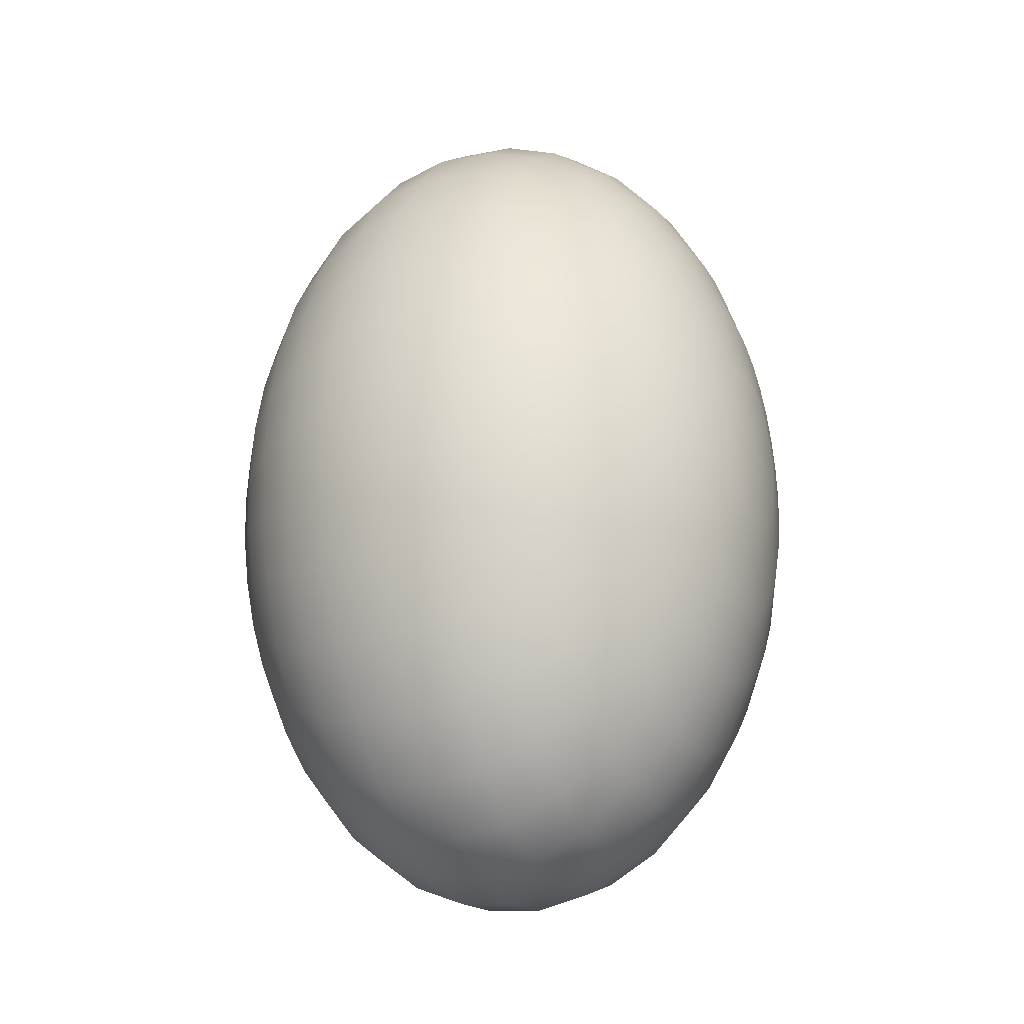
<metadata>
{"format":"obj","ext":"obj","renderer":"f3d","projection":"perspective","resolution":1024,"background":"white","views":[{"elev":-27.9,"azim":-61.1,"up":"+Z"}]}
</metadata>
<code>
o Sphere
v 0 1.154 -0.3511
v 0 1.087 -0.6886
v 0 0.9785 -0.9997
v 0 0.8321 -1.272
v 0 0.6538 -1.496
v 0 0.4504 -1.663
v 0 0.2296 -1.765
v 0 0 -1.8
v 0 -0.2296 -1.765
v 0 -0.9785 -0.9997
v 0.04479 1.154 -0.3443
v 0.08786 1.087 -0.6754
v 0.1276 0.9785 -0.9805
v 0.1623 0.8321 -1.248
v 0.1909 0.6538 -1.467
v 0.2121 0.4504 -1.631
v 0.2252 0.2296 -1.731
v 0.2296 0 -1.765
v 0.2252 -0.2296 -1.731
v 0.2121 -0.4504 -1.631
v 0.1909 -0.6538 -1.467
v 0.1623 -0.8321 -1.248
v 0.1276 -0.9785 -0.9805
v 0.08786 -1.087 -0.6754
v 0.04479 -1.154 -0.3443
v 0.08786 1.154 -0.3243
v 0.1723 1.087 -0.6362
v 0.2502 0.9785 -0.9236
v 0.3184 0.8321 -1.176
v 0.3745 0.6538 -1.382
v 0.4161 0.4504 -1.536
v 0.4417 0.2296 -1.631
v 0.4504 0 -1.663
v 0.4417 -0.2296 -1.631
v 0.4161 -0.4504 -1.536
v 0.3745 -0.6538 -1.382
v 0.3184 -0.8321 -1.176
v 0.2502 -0.9785 -0.9236
v 0.1723 -1.087 -0.6362
v 0.08786 -1.154 -0.3243
v 0.1276 1.154 -0.2919
v 0.2502 1.087 -0.5726
v 0.3632 0.9785 -0.8313
v 0.4623 0.8321 -1.058
v 0.5436 0.6538 -1.244
v 0.604 0.4504 -1.382
v 0.6412 0.2296 -1.467
v 0.6538 0 -1.496
v 0.6412 -0.2296 -1.467
v 0.604 -0.4504 -1.382
v 0.5436 -0.6538 -1.244
v 0.4623 -0.8321 -1.058
v 0.3632 -0.9785 -0.8313
v 0.2502 -1.087 -0.5726
v 0.1276 -1.154 -0.2919
v 0.1623 1.154 -0.2482
v 0.3184 1.087 -0.4869
v 0.4623 0.9785 -0.7069
v 0.5884 0.8321 -0.8998
v 0.6919 0.6538 -1.058
v 0.7688 0.4504 -1.176
v 0.8162 0.2296 -1.248
v 0.8321 0 -1.272
v 0.8162 -0.2296 -1.248
v 0.7688 -0.4504 -1.176
v 0.6919 -0.6538 -1.058
v 0.5884 -0.8321 -0.8998
v 0.4623 -0.9785 -0.7069
v 0.3184 -1.087 -0.4869
v 0.1623 -1.154 -0.2482
v 0.1909 1.154 -0.195
v 0.3745 1.087 -0.3826
v 0.5436 0.9785 -0.5554
v 0.6919 0.8321 -0.7069
v 0.8136 0.6538 -0.8313
v 0.904 0.4504 -0.9236
v 0.9597 0.2296 -0.9805
v 0.9785 0 -0.9997
v 0.9597 -0.2296 -0.9805
v 0.904 -0.4504 -0.9236
v 0.8136 -0.6538 -0.8313
v 0.6919 -0.8321 -0.7069
v 0.5436 -0.9785 -0.5554
v 0.3745 -1.087 -0.3826
v 0.1909 -1.154 -0.195
v 0.2121 1.154 -0.1343
v 0.4161 1.087 -0.2635
v 0.604 0.9785 -0.3826
v 0.7688 0.8321 -0.4869
v 0.904 0.6538 -0.5726
v 1.004 0.4504 -0.6362
v 1.066 0.2296 -0.6754
v 1.087 0 -0.6886
v 1.066 -0.2296 -0.6754
v 1.004 -0.4504 -0.6362
v 0.904 -0.6538 -0.5726
v 0.7688 -0.8321 -0.4869
v 0.604 -0.9785 -0.3826
v 0.4161 -1.087 -0.2635
v 0.2121 -1.154 -0.1343
v 0.2252 1.154 -0.06849
v 0.4417 1.087 -0.1343
v 0.6412 0.9785 -0.195
v 0.8162 0.8321 -0.2482
v 0.9597 0.6538 -0.2919
v 1.066 0.4504 -0.3243
v 1.132 0.2296 -0.3443
v 1.154 0 -0.3511
v 1.132 -0.2296 -0.3443
v 1.066 -0.4504 -0.3243
v 0.9597 -0.6538 -0.2919
v 0.8162 -0.8321 -0.2482
v 0.6412 -0.9785 -0.195
v 0.4417 -1.087 -0.1343
v 0.2252 -1.154 -0.06849
v 0.2296 1.154 1e-06
v 0.4504 1.087 1e-06
v 0.6538 0.9785 1e-06
v 0.8321 0.8321 1e-06
v 0.9785 0.6538 1e-06
v 1.087 0.4504 0
v 1.154 0.2296 1e-06
v 1.177 0 1e-06
v 1.154 -0.2296 1e-06
v 1.087 -0.4504 0
v 0.9785 -0.6538 1e-06
v 0.8321 -0.8321 1e-06
v 0.6538 -0.9785 1e-06
v 0.4504 -1.087 1e-06
v 0.2296 -1.154 1e-06
v 0.2252 1.154 0.06849
v 0.4417 1.087 0.1343
v 0.6412 0.9785 0.195
v 0.8162 0.8321 0.2482
v 0.9597 0.6538 0.2919
v 1.066 0.4504 0.3243
v 1.132 0.2296 0.3443
v 1.154 0 0.3511
v 1.132 -0.2296 0.3443
v 1.066 -0.4504 0.3243
v 0.9597 -0.6538 0.2919
v 0.8162 -0.8321 0.2482
v 0.6412 -0.9785 0.195
v 0.4417 -1.087 0.1343
v 0.2252 -1.154 0.06849
v 0.2121 1.154 0.1343
v 0.4161 1.087 0.2635
v 0.604 0.9785 0.3826
v 0.7688 0.8321 0.4869
v 0.904 0.6538 0.5726
v 1.004 0.4504 0.6362
v 1.066 0.2296 0.6754
v 1.087 0 0.6886
v 1.066 -0.2296 0.6754
v 1.004 -0.4504 0.6362
v 0.904 -0.6538 0.5726
v 0.7688 -0.8321 0.4869
v 0.604 -0.9785 0.3826
v 0.4161 -1.087 0.2635
v 0.2121 -1.154 0.1343
v 0.1909 1.154 0.195
v 0.3745 1.087 0.3826
v 0.5436 0.9785 0.5554
v 0.6919 0.8321 0.7069
v 0.8136 0.6538 0.8313
v 0.904 0.4504 0.9236
v 0.9597 0.2296 0.9805
v 0.9785 0 0.9998
v 0.9597 -0.2296 0.9805
v 0.904 -0.4504 0.9236
v 0.8136 -0.6538 0.8313
v 0.6919 -0.8321 0.7069
v 0.5436 -0.9785 0.5554
v 0.3745 -1.087 0.3826
v 0.1909 -1.154 0.195
v 0.1623 1.154 0.2482
v 0.3184 1.087 0.4869
v 0.4623 0.9785 0.7069
v 0.5884 0.8321 0.8998
v 0.6919 0.6538 1.058
v 0.7688 0.4504 1.176
v 0.8162 0.2296 1.248
v 0.8321 0 1.272
v 0.8162 -0.2296 1.248
v 0.7688 -0.4504 1.176
v 0.6919 -0.6538 1.058
v 0.5884 -0.8321 0.8998
v 0.4623 -0.9785 0.7069
v 0.3184 -1.087 0.4869
v 0.1623 -1.154 0.2482
v 0.1276 1.154 0.2919
v 0.2502 1.087 0.5726
v 0.3632 0.9785 0.8313
v 0.4623 0.8321 1.058
v 0.5436 0.6538 1.244
v 0.604 0.4504 1.382
v 0.6412 0.2296 1.467
v 0.6538 0 1.496
v 0.6412 -0.2296 1.467
v 0.604 -0.4504 1.382
v 0.5436 -0.6538 1.244
v 0.4623 -0.8321 1.058
v 0.3632 -0.9785 0.8313
v 0.2502 -1.087 0.5726
v 0.1276 -1.154 0.2919
v 0 -1.177 1e-06
v 0.08786 1.154 0.3243
v 0.1723 1.087 0.6362
v 0.2502 0.9785 0.9236
v 0.3184 0.8321 1.176
v 0.3745 0.6538 1.382
v 0.4161 0.4504 1.536
v 0.4417 0.2296 1.631
v 0.4504 0 1.663
v 0.4417 -0.2296 1.631
v 0.4161 -0.4504 1.536
v 0.3745 -0.6538 1.382
v 0.3184 -0.8321 1.176
v 0.2502 -0.9785 0.9236
v 0.1723 -1.087 0.6362
v 0.08786 -1.154 0.3243
v 0.04479 1.154 0.3443
v 0.08786 1.087 0.6754
v 0.1276 0.9785 0.9805
v 0.1623 0.8321 1.248
v 0.1909 0.6538 1.467
v 0.2121 0.4504 1.631
v 0.2252 0.2296 1.731
v 0.2296 0 1.765
v 0.2252 -0.2296 1.731
v 0.2121 -0.4504 1.631
v 0.1909 -0.6538 1.467
v 0.1623 -0.8321 1.248
v 0.1276 -0.9785 0.9805
v 0.08786 -1.087 0.6754
v 0.04479 -1.154 0.3443
v -0 1.154 0.3511
v 0 1.087 0.6886
v 0 0.9785 0.9998
v -0 0.8321 1.272
v -0 0.6538 1.496
v 0 0.4504 1.663
v -0 0.2296 1.765
v -0 0 1.8
v -0 -0.2296 1.765
v 0 -0.4504 1.663
v -0 -0.6538 1.496
v -0 -0.8321 1.272
v -0 -0.9785 0.9997
v 0 -1.087 0.6886
v 0 -1.154 0.3511
v -0.04479 1.154 0.3443
v -0.08786 1.087 0.6754
v -0.1276 0.9785 0.9805
v -0.1623 0.8321 1.248
v -0.1909 0.6538 1.467
v -0.2121 0.4504 1.631
v -0.2252 0.2296 1.731
v -0.2296 0 1.765
v -0.2252 -0.2296 1.731
v -0.2121 -0.4504 1.631
v -0.1909 -0.6538 1.467
v -0.1623 -0.8321 1.248
v -0.1276 -0.9785 0.9805
v -0.08786 -1.087 0.6754
v -0.04479 -1.154 0.3443
v -0.08786 1.154 0.3243
v -0.1723 1.087 0.6362
v -0.2502 0.9785 0.9236
v -0.3184 0.8321 1.176
v -0.3745 0.6538 1.382
v -0.4161 0.4504 1.536
v -0.4417 0.2296 1.631
v -0.4504 0 1.663
v -0.4417 -0.2296 1.631
v -0.4161 -0.4504 1.536
v -0.3745 -0.6538 1.382
v -0.3184 -0.8321 1.176
v -0.2502 -0.9785 0.9236
v -0.1723 -1.087 0.6362
v -0.08786 -1.154 0.3243
v -0.1276 1.154 0.2919
v -0.2502 1.087 0.5726
v -0.3632 0.9785 0.8313
v -0.4623 0.8321 1.058
v -0.5436 0.6538 1.244
v -0.604 0.4504 1.382
v -0.6412 0.2296 1.467
v -0.6538 0 1.496
v -0.6412 -0.2296 1.467
v -0.604 -0.4504 1.382
v -0.5436 -0.6538 1.244
v -0.4623 -0.8321 1.058
v -0.3632 -0.9785 0.8313
v -0.2502 -1.087 0.5726
v -0.1276 -1.154 0.2919
v -0 1.177 1e-06
v -0.1623 1.154 0.2482
v -0.3184 1.087 0.4869
v -0.4623 0.9785 0.7069
v -0.5884 0.8321 0.8998
v -0.6919 0.6538 1.058
v -0.7688 0.4504 1.176
v -0.8162 0.2296 1.248
v -0.8321 0 1.272
v -0.8162 -0.2296 1.248
v -0.7688 -0.4504 1.176
v -0.6919 -0.6538 1.058
v -0.5884 -0.8321 0.8998
v -0.4623 -0.9785 0.7069
v -0.3184 -1.087 0.4869
v -0.1623 -1.154 0.2482
v -0.1909 1.154 0.195
v -0.3745 1.087 0.3826
v -0.5436 0.9785 0.5554
v -0.6919 0.8321 0.7069
v -0.8136 0.6538 0.8313
v -0.904 0.4504 0.9236
v -0.9597 0.2296 0.9805
v -0.9785 0 0.9997
v -0.9597 -0.2296 0.9805
v -0.904 -0.4504 0.9236
v -0.8136 -0.6538 0.8313
v -0.6919 -0.8321 0.7069
v -0.5436 -0.9785 0.5554
v -0.3745 -1.087 0.3826
v -0.1909 -1.154 0.195
v -0.2121 1.154 0.1343
v -0.4161 1.087 0.2635
v -0.604 0.9785 0.3826
v -0.7688 0.8321 0.4869
v -0.904 0.6538 0.5726
v -1.004 0.4504 0.6362
v -1.066 0.2296 0.6754
v -1.087 0 0.6886
v -1.066 -0.2296 0.6754
v -1.004 -0.4504 0.6362
v -0.904 -0.6538 0.5726
v -0.7688 -0.8321 0.4869
v -0.604 -0.9785 0.3826
v -0.4161 -1.087 0.2635
v -0.2121 -1.154 0.1343
v -0.2252 1.154 0.06849
v -0.4417 1.087 0.1343
v -0.6412 0.9785 0.195
v -0.8162 0.8321 0.2482
v -0.9597 0.6538 0.2919
v -1.066 0.4504 0.3243
v -1.132 0.2296 0.3443
v -1.154 0 0.3511
v -1.132 -0.2296 0.3443
v -1.066 -0.4504 0.3243
v -0.9597 -0.6538 0.2919
v -0.8162 -0.8321 0.2482
v -0.6412 -0.9785 0.195
v -0.4417 -1.087 0.1343
v -0.2252 -1.154 0.06849
v -0.2296 1.154 1e-06
v -0.4504 1.087 1e-06
v -0.6538 0.9785 1e-06
v -0.8321 0.8321 0
v -0.9785 0.6538 0
v -1.087 0.4504 1e-06
v -1.154 0.2296 0
v -1.177 0 0
v -1.154 -0.2296 0
v -1.087 -0.4504 1e-06
v -0.9785 -0.6538 0
v -0.8321 -0.8321 0
v -0.6538 -0.9785 0
v -0.4504 -1.087 0
v -0.2296 -1.154 1e-06
v -0.2252 1.154 -0.06849
v -0.4417 1.087 -0.1343
v -0.6412 0.9785 -0.195
v -0.8162 0.8321 -0.2482
v -0.9597 0.6538 -0.2919
v -1.066 0.4504 -0.3243
v -1.132 0.2296 -0.3443
v -1.154 0 -0.3511
v -1.132 -0.2296 -0.3443
v -1.066 -0.4504 -0.3243
v -0.9597 -0.6538 -0.2919
v -0.8162 -0.8321 -0.2482
v -0.6412 -0.9785 -0.195
v -0.4417 -1.087 -0.1343
v -0.2252 -1.154 -0.06849
v -0.2121 1.154 -0.1343
v -0.4161 1.087 -0.2635
v -0.604 0.9785 -0.3826
v -0.7688 0.8321 -0.4869
v -0.904 0.6538 -0.5726
v -1.004 0.4504 -0.6362
v -1.066 0.2296 -0.6754
v -1.087 0 -0.6886
v -1.066 -0.2296 -0.6754
v -1.004 -0.4504 -0.6362
v -0.904 -0.6538 -0.5726
v -0.7688 -0.8321 -0.4869
v -0.604 -0.9785 -0.3826
v -0.4161 -1.087 -0.2635
v -0.2121 -1.154 -0.1343
v -0.1909 1.154 -0.195
v -0.3745 1.087 -0.3826
v -0.5436 0.9785 -0.5554
v -0.6919 0.8321 -0.7069
v -0.8136 0.6538 -0.8313
v -0.904 0.4504 -0.9236
v -0.9597 0.2296 -0.9805
v -0.9785 0 -0.9997
v -0.9597 -0.2296 -0.9805
v -0.904 -0.4504 -0.9236
v -0.8136 -0.6538 -0.8313
v -0.6919 -0.8321 -0.7069
v -0.5436 -0.9785 -0.5554
v -0.3745 -1.087 -0.3826
v -0.1909 -1.154 -0.195
v -0.1623 1.154 -0.2482
v -0.3184 1.087 -0.4869
v -0.4623 0.9785 -0.7069
v -0.5884 0.8321 -0.8998
v -0.6919 0.6538 -1.058
v -0.7688 0.4504 -1.176
v -0.8162 0.2296 -1.248
v -0.8321 0 -1.272
v -0.8162 -0.2296 -1.248
v -0.7688 -0.4504 -1.176
v -0.6919 -0.6538 -1.058
v -0.5884 -0.8321 -0.8998
v -0.4623 -0.9785 -0.7069
v -0.3184 -1.087 -0.4869
v -0.1623 -1.154 -0.2482
v -0.1276 1.154 -0.2919
v -0.2502 1.087 -0.5726
v -0.3632 0.9785 -0.8313
v -0.4623 0.8321 -1.058
v -0.5436 0.6538 -1.244
v -0.604 0.4504 -1.382
v -0.6412 0.2296 -1.467
v -0.6538 0 -1.496
v -0.6412 -0.2296 -1.467
v -0.604 -0.4504 -1.382
v -0.5436 -0.6538 -1.244
v -0.4623 -0.8321 -1.058
v -0.3632 -0.9785 -0.8313
v -0.2502 -1.087 -0.5726
v -0.1276 -1.154 -0.2919
v -0.08786 1.154 -0.3243
v -0.1723 1.087 -0.6362
v -0.2502 0.9785 -0.9236
v -0.3184 0.8321 -1.176
v -0.3745 0.6538 -1.382
v -0.4161 0.4504 -1.536
v -0.4417 0.2296 -1.631
v -0.4504 0 -1.663
v -0.4417 -0.2296 -1.631
v -0.4161 -0.4504 -1.536
v -0.3745 -0.6538 -1.382
v -0.3184 -0.8321 -1.176
v -0.2502 -0.9785 -0.9236
v -0.1723 -1.087 -0.6362
v -0.08786 -1.154 -0.3243
v -0.04479 1.154 -0.3443
v -0.08786 1.087 -0.6754
v -0.1276 0.9785 -0.9805
v -0.1623 0.8321 -1.248
v -0.1909 0.6538 -1.467
v -0.2121 0.4504 -1.631
v -0.2252 0.2296 -1.731
v -0.2296 0 -1.765
v -0.2252 -0.2296 -1.731
v -0.2121 -0.4504 -1.631
v -0.1909 -0.6538 -1.467
v -0.1623 -0.8321 -1.248
v -0.1276 -0.9785 -0.9805
v -0.08786 -1.087 -0.6754
v -0.04479 -1.154 -0.3443
v 0 -0.4504 -1.663
v 0 -0.6538 -1.496
v 0 -0.8321 -1.272
v 0 -1.087 -0.6886
v 0 -1.154 -0.3511
f 478 9 19 20
f 3 2 12 13
f 479 478 20 21
f 4 3 13 14
f 480 479 21 22
f 5 4 14 15
f 10 480 22 23
f 6 5 15 16
f 481 10 23 24
f 7 6 16 17
f 482 481 24 25
f 8 7 17 18
f 1 297 11
f 206 482 25
f 9 8 18 19
f 2 1 11 12
f 206 25 40
f 19 18 33 34
f 12 11 26 27
f 20 19 34 35
f 13 12 27 28
f 21 20 35 36
f 14 13 28 29
f 22 21 36 37
f 15 14 29 30
f 23 22 37 38
f 16 15 30 31
f 24 23 38 39
f 17 16 31 32
f 25 24 39 40
f 18 17 32 33
f 11 297 26
f 38 37 52 53
f 31 30 45 46
f 39 38 53 54
f 32 31 46 47
f 40 39 54 55
f 33 32 47 48
f 26 297 41
f 206 40 55
f 34 33 48 49
f 27 26 41 42
f 35 34 49 50
f 28 27 42 43
f 36 35 50 51
f 29 28 43 44
f 37 36 51 52
f 30 29 44 45
f 42 41 56 57
f 50 49 64 65
f 43 42 57 58
f 51 50 65 66
f 44 43 58 59
f 52 51 66 67
f 45 44 59 60
f 53 52 67 68
f 46 45 60 61
f 54 53 68 69
f 47 46 61 62
f 55 54 69 70
f 48 47 62 63
f 41 297 56
f 206 55 70
f 49 48 63 64
f 61 60 75 76
f 69 68 83 84
f 62 61 76 77
f 70 69 84 85
f 63 62 77 78
f 56 297 71
f 206 70 85
f 64 63 78 79
f 57 56 71 72
f 65 64 79 80
f 58 57 72 73
f 66 65 80 81
f 59 58 73 74
f 67 66 81 82
f 60 59 74 75
f 68 67 82 83
f 80 79 94 95
f 73 72 87 88
f 81 80 95 96
f 74 73 88 89
f 82 81 96 97
f 75 74 89 90
f 83 82 97 98
f 76 75 90 91
f 84 83 98 99
f 77 76 91 92
f 85 84 99 100
f 78 77 92 93
f 71 297 86
f 206 85 100
f 79 78 93 94
f 72 71 86 87
f 99 98 113 114
f 92 91 106 107
f 100 99 114 115
f 93 92 107 108
f 86 297 101
f 206 100 115
f 94 93 108 109
f 87 86 101 102
f 95 94 109 110
f 88 87 102 103
f 96 95 110 111
f 89 88 103 104
f 97 96 111 112
f 90 89 104 105
f 98 97 112 113
f 91 90 105 106
f 103 102 117 118
f 111 110 125 126
f 104 103 118 119
f 112 111 126 127
f 105 104 119 120
f 113 112 127 128
f 106 105 120 121
f 114 113 128 129
f 107 106 121 122
f 115 114 129 130
f 108 107 122 123
f 101 297 116
f 206 115 130
f 109 108 123 124
f 102 101 116 117
f 110 109 124 125
f 122 121 136 137
f 130 129 144 145
f 123 122 137 138
f 116 297 131
f 206 130 145
f 124 123 138 139
f 117 116 131 132
f 125 124 139 140
f 118 117 132 133
f 126 125 140 141
f 119 118 133 134
f 127 126 141 142
f 120 119 134 135
f 128 127 142 143
f 121 120 135 136
f 129 128 143 144
f 141 140 155 156
f 134 133 148 149
f 142 141 156 157
f 135 134 149 150
f 143 142 157 158
f 136 135 150 151
f 144 143 158 159
f 137 136 151 152
f 145 144 159 160
f 138 137 152 153
f 131 297 146
f 206 145 160
f 139 138 153 154
f 132 131 146 147
f 140 139 154 155
f 133 132 147 148
f 160 159 174 175
f 153 152 167 168
f 146 297 161
f 206 160 175
f 154 153 168 169
f 147 146 161 162
f 155 154 169 170
f 148 147 162 163
f 156 155 170 171
f 149 148 163 164
f 157 156 171 172
f 150 149 164 165
f 158 157 172 173
f 151 150 165 166
f 159 158 173 174
f 152 151 166 167
f 172 171 186 187
f 165 164 179 180
f 173 172 187 188
f 166 165 180 181
f 174 173 188 189
f 167 166 181 182
f 175 174 189 190
f 168 167 182 183
f 161 297 176
f 206 175 190
f 169 168 183 184
f 162 161 176 177
f 170 169 184 185
f 163 162 177 178
f 171 170 185 186
f 164 163 178 179
f 176 297 191
f 206 190 205
f 184 183 198 199
f 177 176 191 192
f 185 184 199 200
f 178 177 192 193
f 186 185 200 201
f 179 178 193 194
f 187 186 201 202
f 180 179 194 195
f 188 187 202 203
f 181 180 195 196
f 189 188 203 204
f 182 181 196 197
f 190 189 204 205
f 183 182 197 198
f 195 194 210 211
f 203 202 218 219
f 196 195 211 212
f 204 203 219 220
f 197 196 212 213
f 205 204 220 221
f 198 197 213 214
f 191 297 207
f 206 205 221
f 199 198 214 215
f 192 191 207 208
f 200 199 215 216
f 193 192 208 209
f 201 200 216 217
f 194 193 209 210
f 202 201 217 218
f 215 214 229 230
f 208 207 222 223
f 216 215 230 231
f 209 208 223 224
f 217 216 231 232
f 210 209 224 225
f 218 217 232 233
f 211 210 225 226
f 219 218 233 234
f 212 211 226 227
f 220 219 234 235
f 213 212 227 228
f 221 220 235 236
f 214 213 228 229
f 207 297 222
f 206 221 236
f 234 233 248 249
f 227 226 241 242
f 235 234 249 250
f 228 227 242 243
f 236 235 250 251
f 229 228 243 244
f 222 297 237
f 206 236 251
f 230 229 244 245
f 223 222 237 238
f 231 230 245 246
f 224 223 238 239
f 232 231 246 247
f 225 224 239 240
f 233 232 247 248
f 226 225 240 241
f 238 237 252 253
f 246 245 260 261
f 239 238 253 254
f 247 246 261 262
f 240 239 254 255
f 248 247 262 263
f 241 240 255 256
f 249 248 263 264
f 242 241 256 257
f 250 249 264 265
f 243 242 257 258
f 251 250 265 266
f 244 243 258 259
f 237 297 252
f 206 251 266
f 245 244 259 260
f 257 256 271 272
f 265 264 279 280
f 258 257 272 273
f 266 265 280 281
f 259 258 273 274
f 252 297 267
f 206 266 281
f 260 259 274 275
f 253 252 267 268
f 261 260 275 276
f 254 253 268 269
f 262 261 276 277
f 255 254 269 270
f 263 262 277 278
f 256 255 270 271
f 264 263 278 279
f 276 275 290 291
f 269 268 283 284
f 277 276 291 292
f 270 269 284 285
f 278 277 292 293
f 271 270 285 286
f 279 278 293 294
f 272 271 286 287
f 280 279 294 295
f 273 272 287 288
f 281 280 295 296
f 274 273 288 289
f 267 297 282
f 206 281 296
f 275 274 289 290
f 268 267 282 283
f 295 294 310 311
f 288 287 303 304
f 296 295 311 312
f 289 288 304 305
f 282 297 298
f 206 296 312
f 290 289 305 306
f 283 282 298 299
f 291 290 306 307
f 284 283 299 300
f 292 291 307 308
f 285 284 300 301
f 293 292 308 309
f 286 285 301 302
f 294 293 309 310
f 287 286 302 303
f 308 307 322 323
f 301 300 315 316
f 309 308 323 324
f 302 301 316 317
f 310 309 324 325
f 303 302 317 318
f 311 310 325 326
f 304 303 318 319
f 312 311 326 327
f 305 304 319 320
f 298 297 313
f 206 312 327
f 306 305 320 321
f 299 298 313 314
f 307 306 321 322
f 300 299 314 315
f 327 326 341 342
f 320 319 334 335
f 313 297 328
f 206 327 342
f 321 320 335 336
f 314 313 328 329
f 322 321 336 337
f 315 314 329 330
f 323 322 337 338
f 316 315 330 331
f 324 323 338 339
f 317 316 331 332
f 325 324 339 340
f 318 317 332 333
f 326 325 340 341
f 319 318 333 334
f 331 330 345 346
f 339 338 353 354
f 332 331 346 347
f 340 339 354 355
f 333 332 347 348
f 341 340 355 356
f 334 333 348 349
f 342 341 356 357
f 335 334 349 350
f 328 297 343
f 206 342 357
f 336 335 350 351
f 329 328 343 344
f 337 336 351 352
f 330 329 344 345
f 338 337 352 353
f 350 349 364 365
f 343 297 358
f 206 357 372
f 351 350 365 366
f 344 343 358 359
f 352 351 366 367
f 345 344 359 360
f 353 352 367 368
f 346 345 360 361
f 354 353 368 369
f 347 346 361 362
f 355 354 369 370
f 348 347 362 363
f 356 355 370 371
f 349 348 363 364
f 357 356 371 372
f 369 368 383 384
f 362 361 376 377
f 370 369 384 385
f 363 362 377 378
f 371 370 385 386
f 364 363 378 379
f 372 371 386 387
f 365 364 379 380
f 358 297 373
f 206 372 387
f 366 365 380 381
f 359 358 373 374
f 367 366 381 382
f 360 359 374 375
f 368 367 382 383
f 361 360 375 376
f 373 297 388
f 206 387 402
f 381 380 395 396
f 374 373 388 389
f 382 381 396 397
f 375 374 389 390
f 383 382 397 398
f 376 375 390 391
f 384 383 398 399
f 377 376 391 392
f 385 384 399 400
f 378 377 392 393
f 386 385 400 401
f 379 378 393 394
f 387 386 401 402
f 380 379 394 395
f 392 391 406 407
f 400 399 414 415
f 393 392 407 408
f 401 400 415 416
f 394 393 408 409
f 402 401 416 417
f 395 394 409 410
f 388 297 403
f 206 402 417
f 396 395 410 411
f 389 388 403 404
f 397 396 411 412
f 390 389 404 405
f 398 397 412 413
f 391 390 405 406
f 399 398 413 414
f 411 410 425 426
f 404 403 418 419
f 412 411 426 427
f 405 404 419 420
f 413 412 427 428
f 406 405 420 421
f 414 413 428 429
f 407 406 421 422
f 415 414 429 430
f 408 407 422 423
f 416 415 430 431
f 409 408 423 424
f 417 416 431 432
f 410 409 424 425
f 403 297 418
f 206 417 432
f 430 429 444 445
f 423 422 437 438
f 431 430 445 446
f 424 423 438 439
f 432 431 446 447
f 425 424 439 440
f 418 297 433
f 206 432 447
f 426 425 440 441
f 419 418 433 434
f 427 426 441 442
f 420 419 434 435
f 428 427 442 443
f 421 420 435 436
f 429 428 443 444
f 422 421 436 437
f 442 441 456 457
f 435 434 449 450
f 443 442 457 458
f 436 435 450 451
f 444 443 458 459
f 437 436 451 452
f 445 444 459 460
f 438 437 452 453
f 446 445 460 461
f 439 438 453 454
f 447 446 461 462
f 440 439 454 455
f 433 297 448
f 206 447 462
f 441 440 455 456
f 434 433 448 449
f 461 460 475 476
f 454 453 468 469
f 462 461 476 477
f 455 454 469 470
f 448 297 463
f 206 462 477
f 456 455 470 471
f 449 448 463 464
f 457 456 471 472
f 450 449 464 465
f 458 457 472 473
f 451 450 465 466
f 459 458 473 474
f 452 451 466 467
f 460 459 474 475
f 453 452 467 468
f 465 464 2 3
f 473 472 478 479
f 466 465 3 4
f 474 473 479 480
f 467 466 4 5
f 475 474 480 10
f 468 467 5 6
f 476 475 10 481
f 469 468 6 7
f 477 476 481 482
f 470 469 7 8
f 463 297 1
f 206 477 482
f 471 470 8 9
f 464 463 1 2
f 472 471 9 478

</code>
